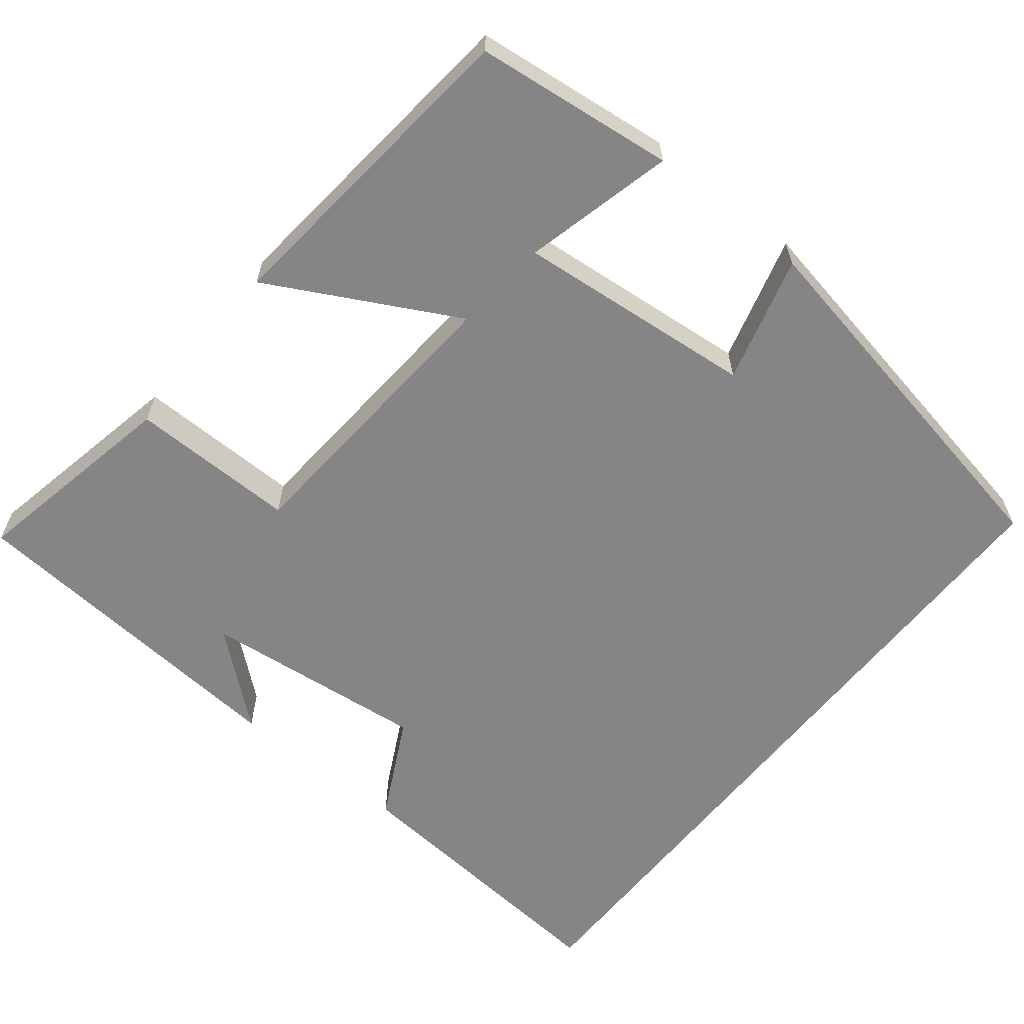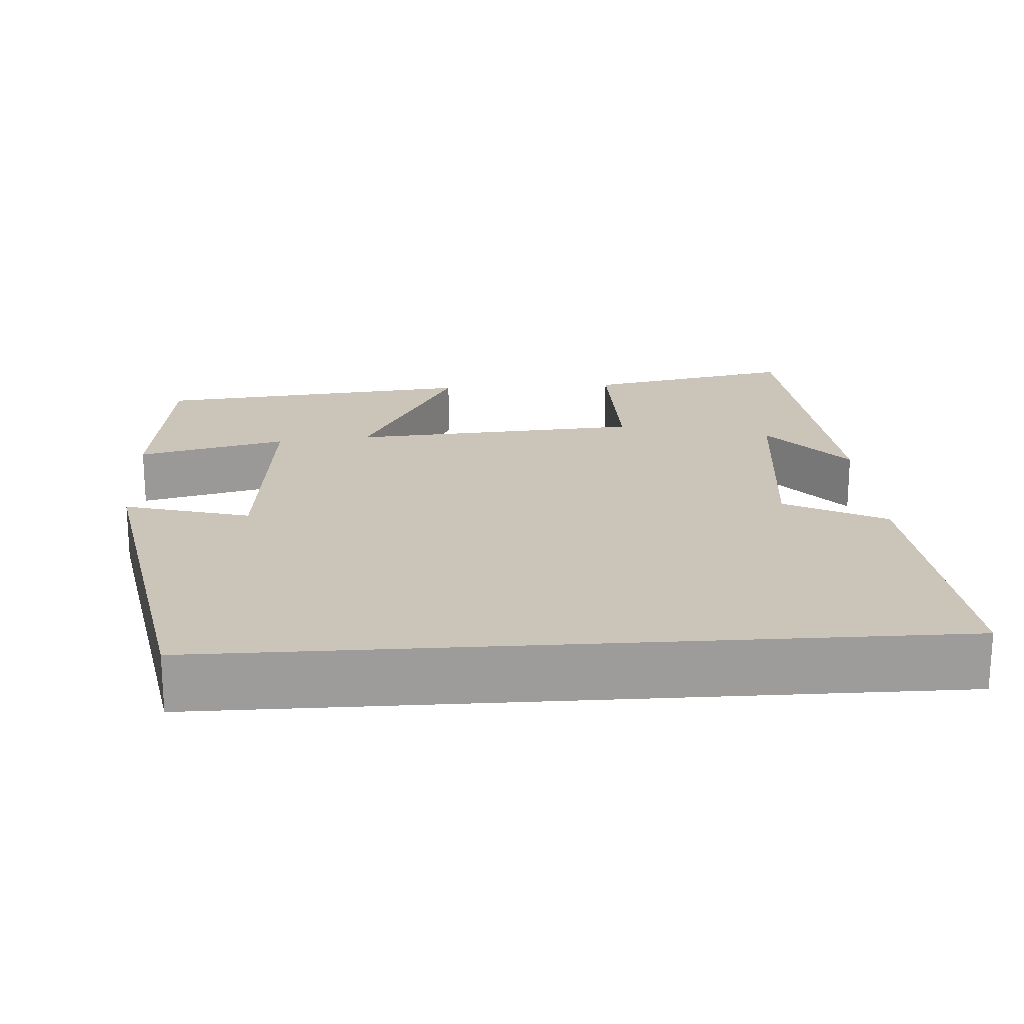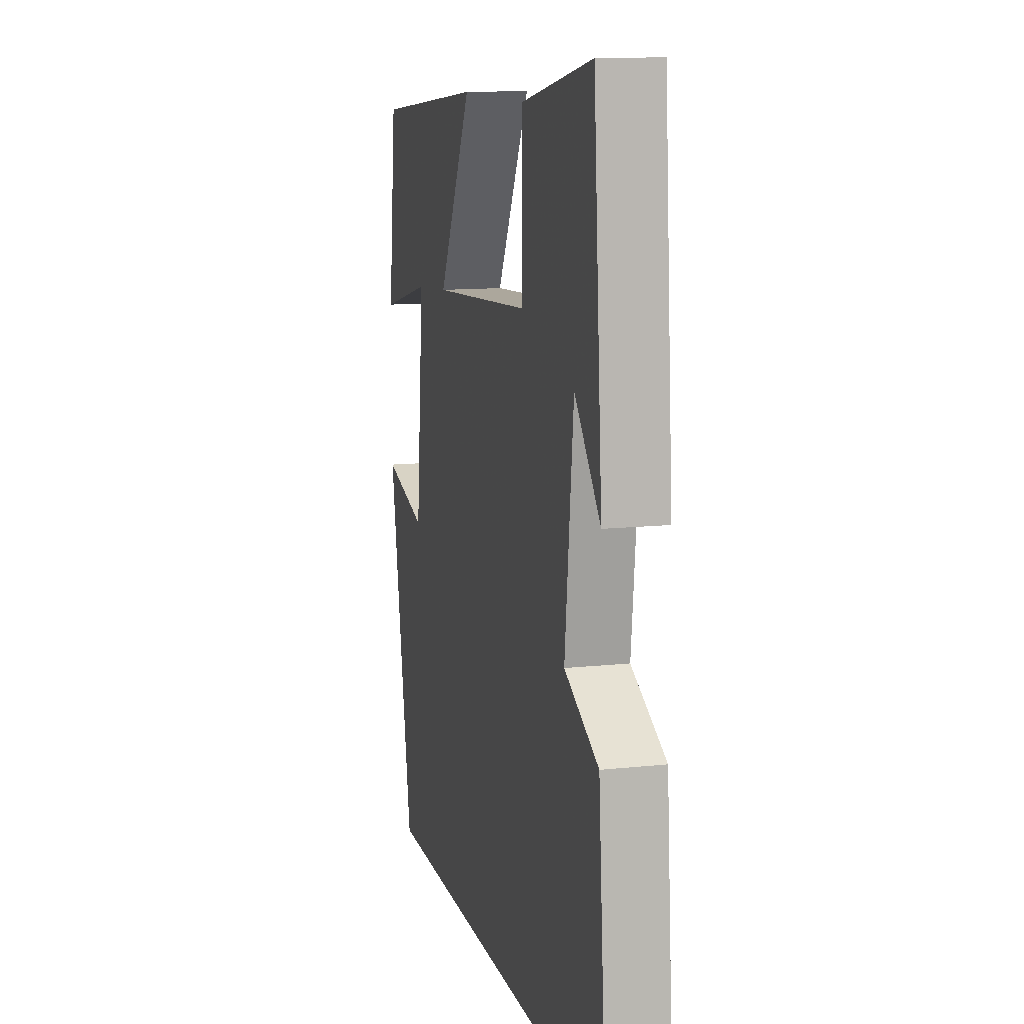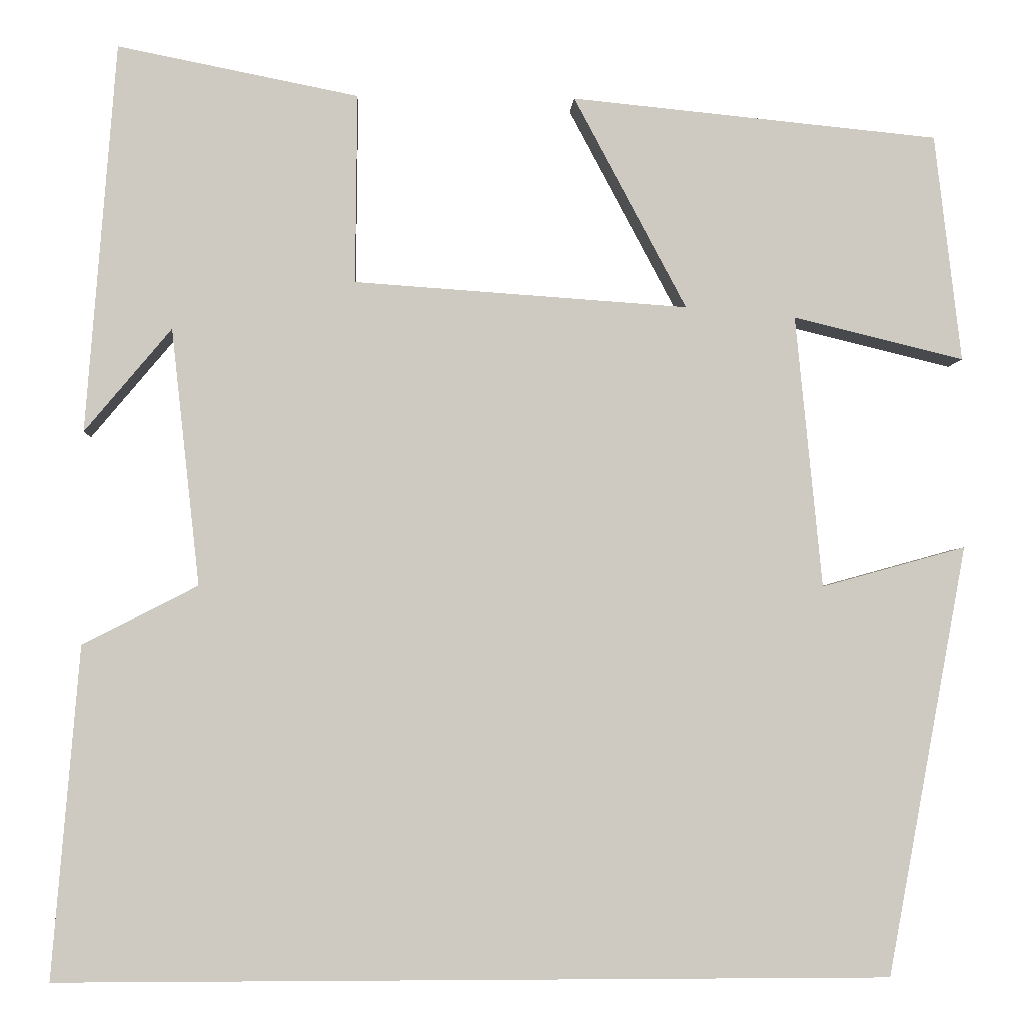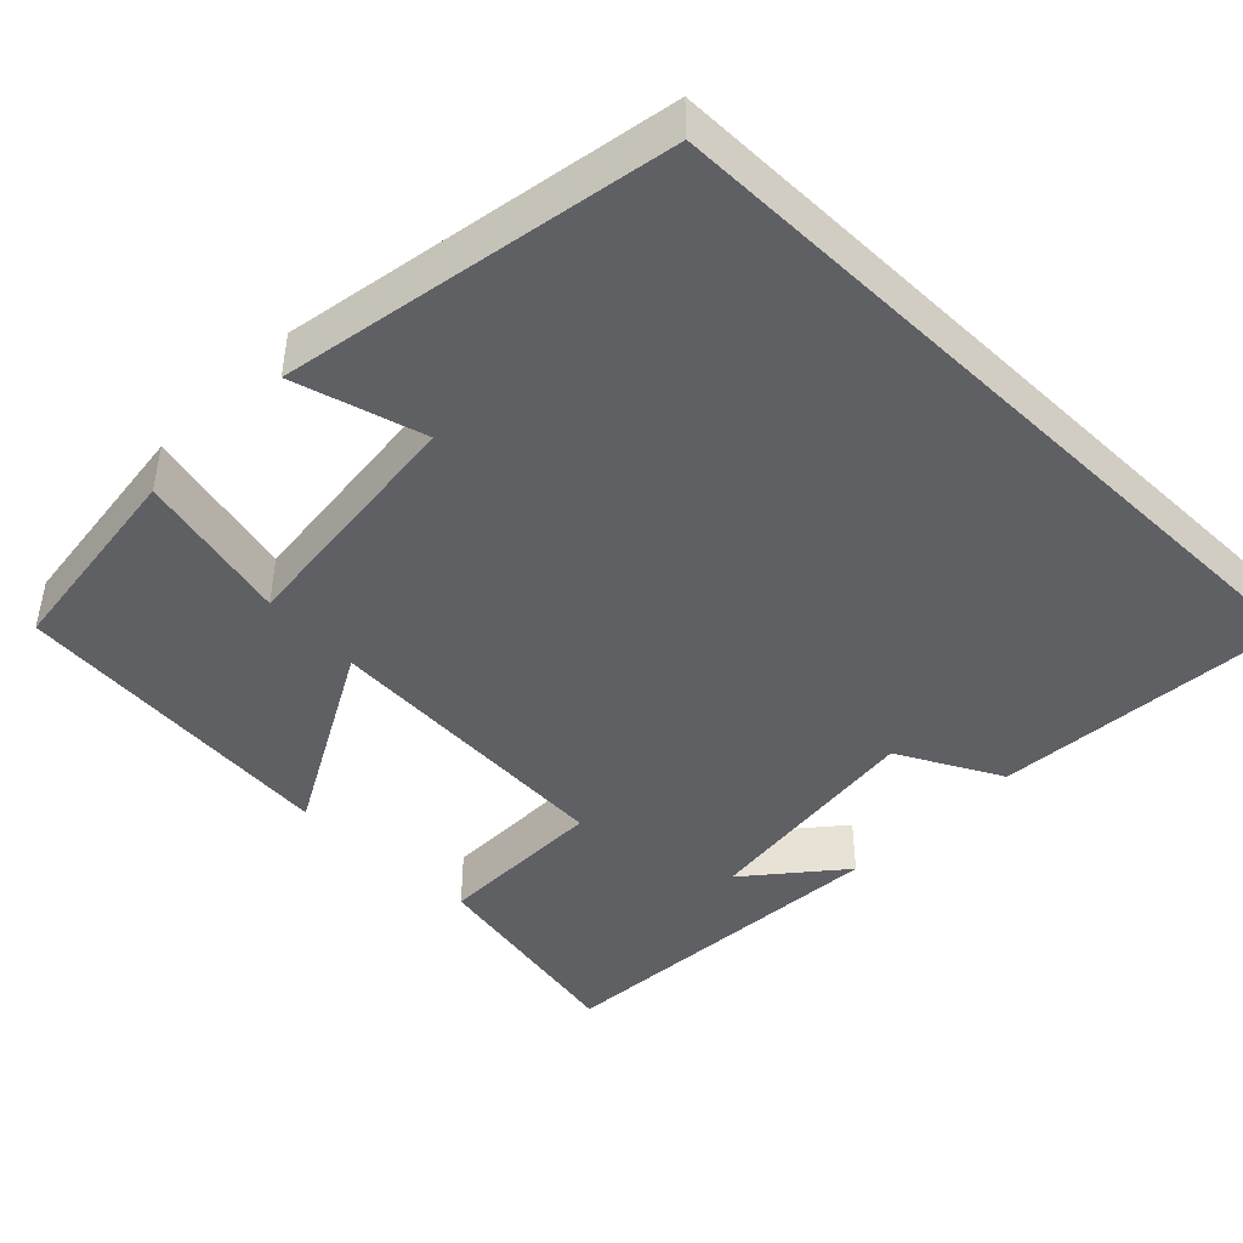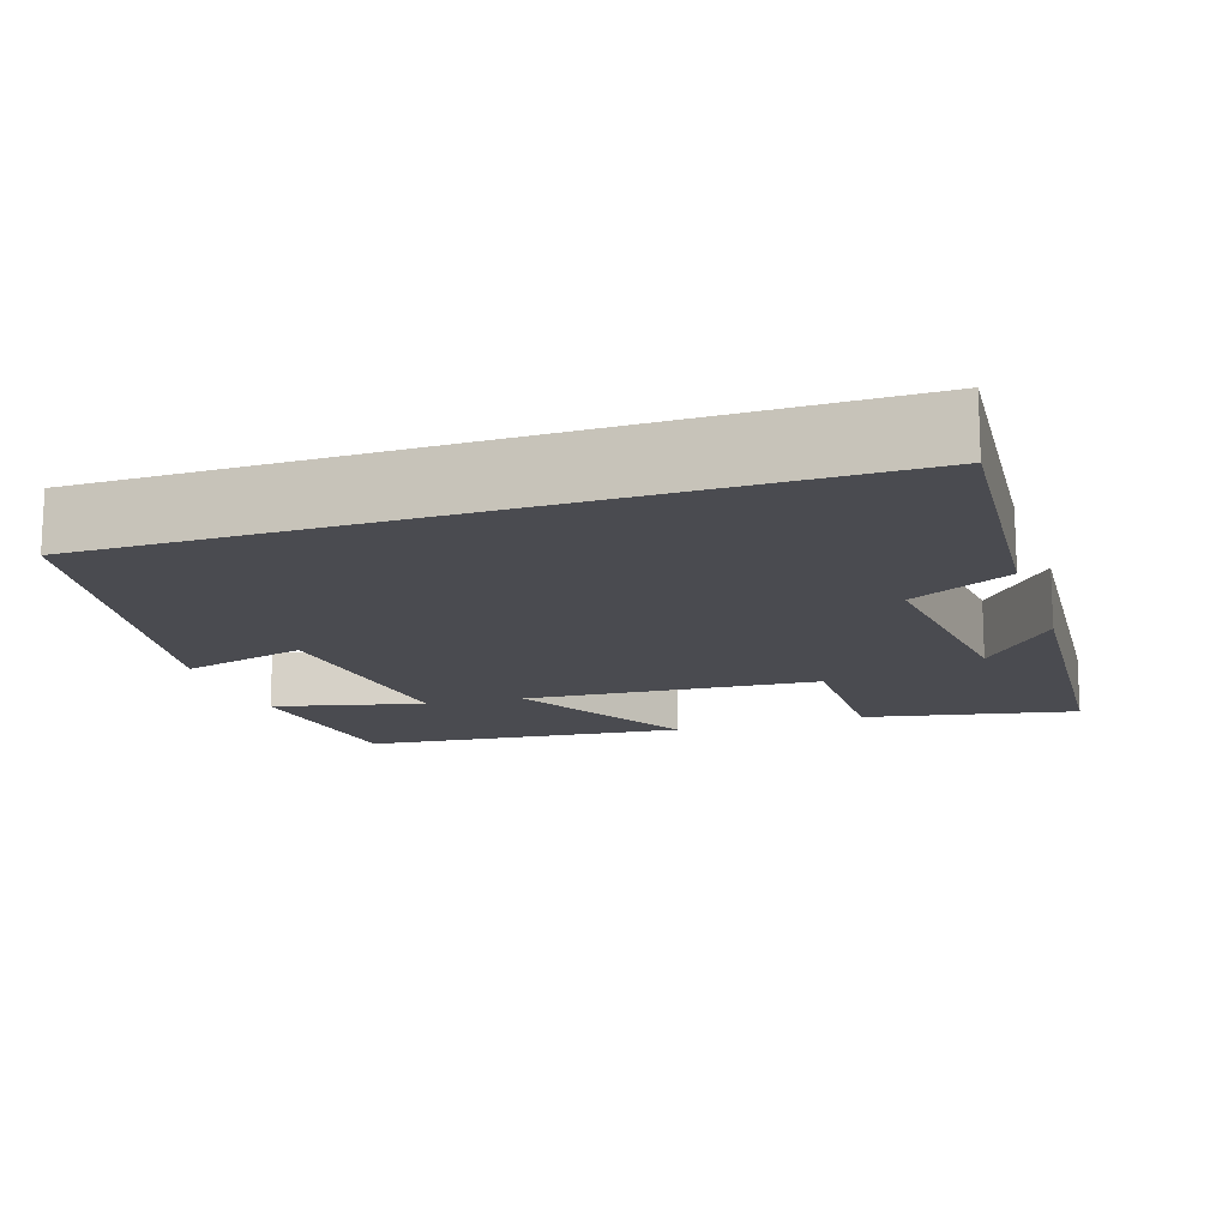
<metadata>
{"format":"obj","ext":"obj","renderer":"f3d","projection":"perspective","resolution":1024,"background":"white","views":[{"elev":-61.8,"azim":51.2,"up":"+Y"},{"elev":20.3,"azim":176.3,"up":"+Y"},{"elev":12.2,"azim":-104.2,"up":"+Z"},{"elev":-3.6,"azim":-2.9,"up":"+Z"},{"elev":-44.3,"azim":136.0,"up":"+Y"},{"elev":-14.6,"azim":-161.6,"up":"+Y"}]}
</metadata>
<code>
v 0.47 0.07 0.459
v 0.5 0.07 0.202
v 0.307 0.07 0.249
v 0.337 0.07 -0.059
v 0.5 0.07 -0.014
v 0.41 0.07 -0.5
v -0.531 0.07 -0.5
v -0.5 0.07 -0.126
v -0.37 0.07 -0.059
v -0.402 0.07 0.231
v -0.5 0.07 0.114
v -0.466 0.07 0.554
v -0.194 0.07 0.5
v -0.196 0.07 0.286
v 0.182 0.07 0.26
v 0.054 0.07 0.5
v 0.47 0 0.459
v 0.5 0 0.202
v 0.307 0 0.249
v 0.337 0 -0.059
v 0.5 0 -0.014
v 0.41 0 -0.5
v -0.531 0 -0.5
v -0.5 0 -0.126
v -0.37 0 -0.059
v -0.402 0 0.231
v -0.5 0 0.114
v -0.466 0 0.554
v -0.194 0 0.5
v -0.196 0 0.286
v 0.182 0 0.26
v 0.054 0 0.5
f 15 16 1
f 12 13 14
f 10 11 12
f 10 12 14
f 9 10 14 15
f 7 8 9
f 4 5 6 7
f 7 9 15
f 4 7 15
f 3 4 15
f 1 2 3
f 1 3 15
f 17 32 31
f 30 29 28
f 28 27 26
f 30 28 26
f 31 30 26 25
f 25 24 23
f 23 22 21 20
f 31 25 23
f 31 23 20
f 31 20 19
f 19 18 17
f 31 19 17
f 1 17 18 2
f 2 18 19 3
f 3 19 20 4
f 4 20 21 5
f 5 21 22 6
f 6 22 23 7
f 7 23 24 8
f 8 24 25 9
f 9 25 26 10
f 10 26 27 11
f 11 27 28 12
f 12 28 29 13
f 13 29 30 14
f 14 30 31 15
f 15 31 32 16
f 16 32 17 1

</code>
